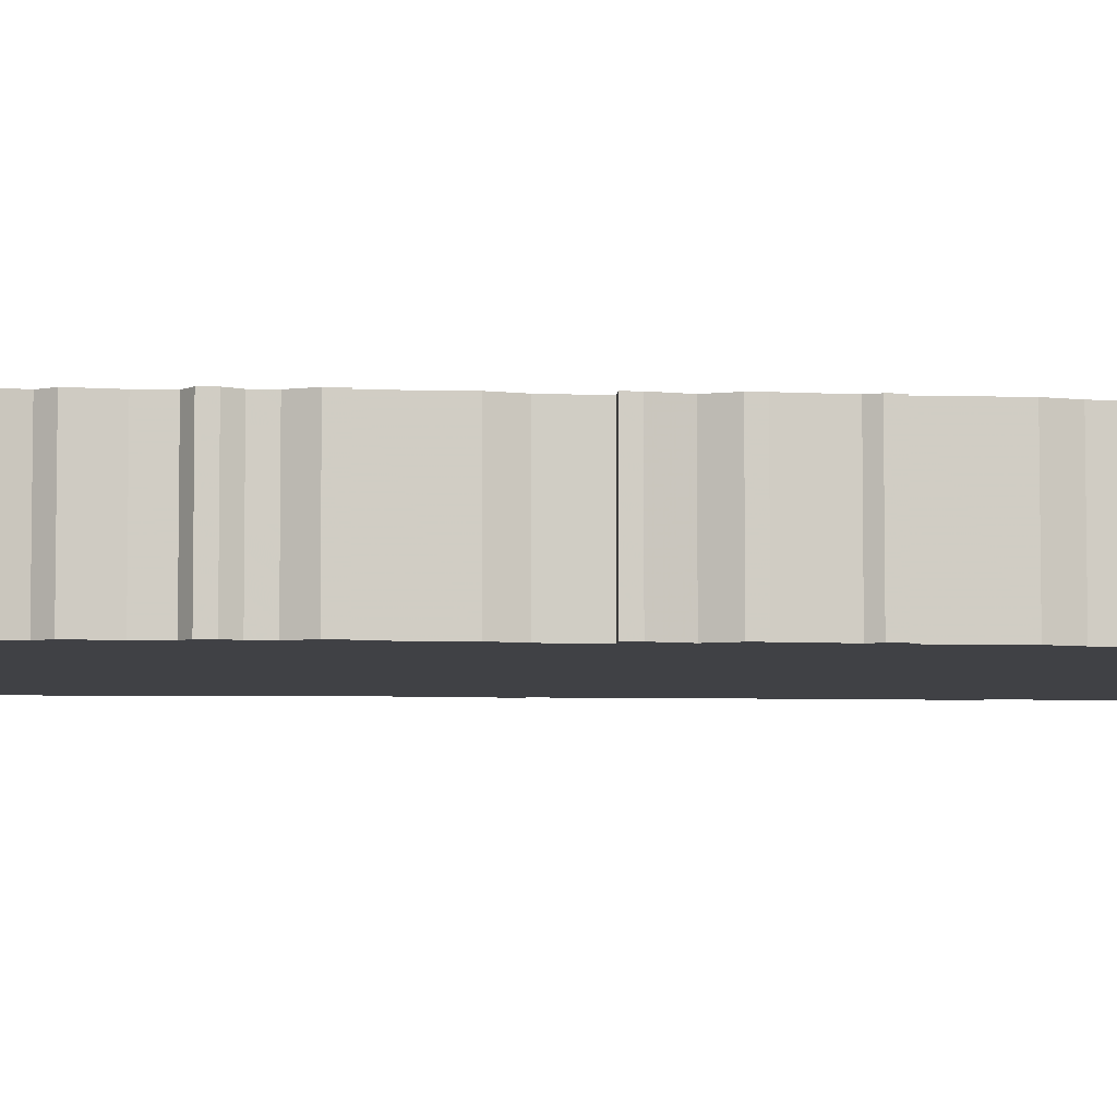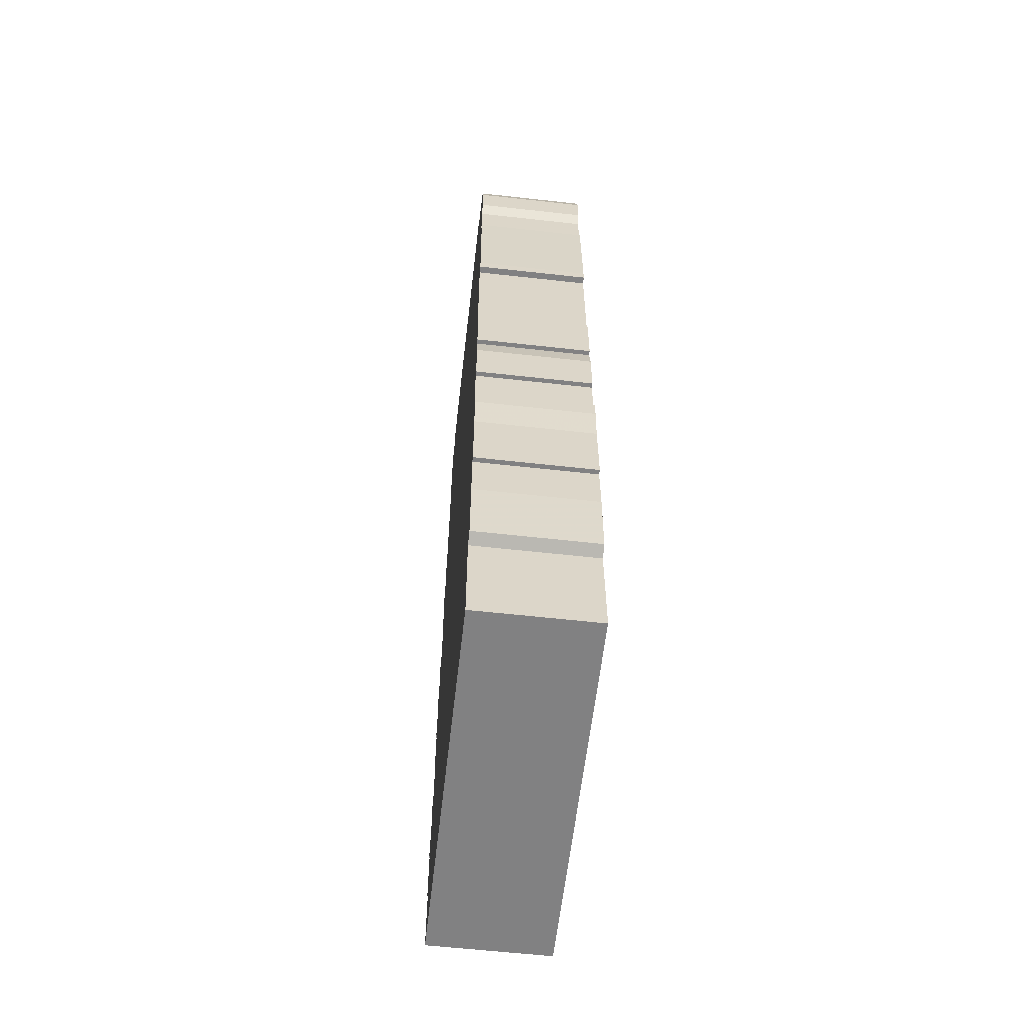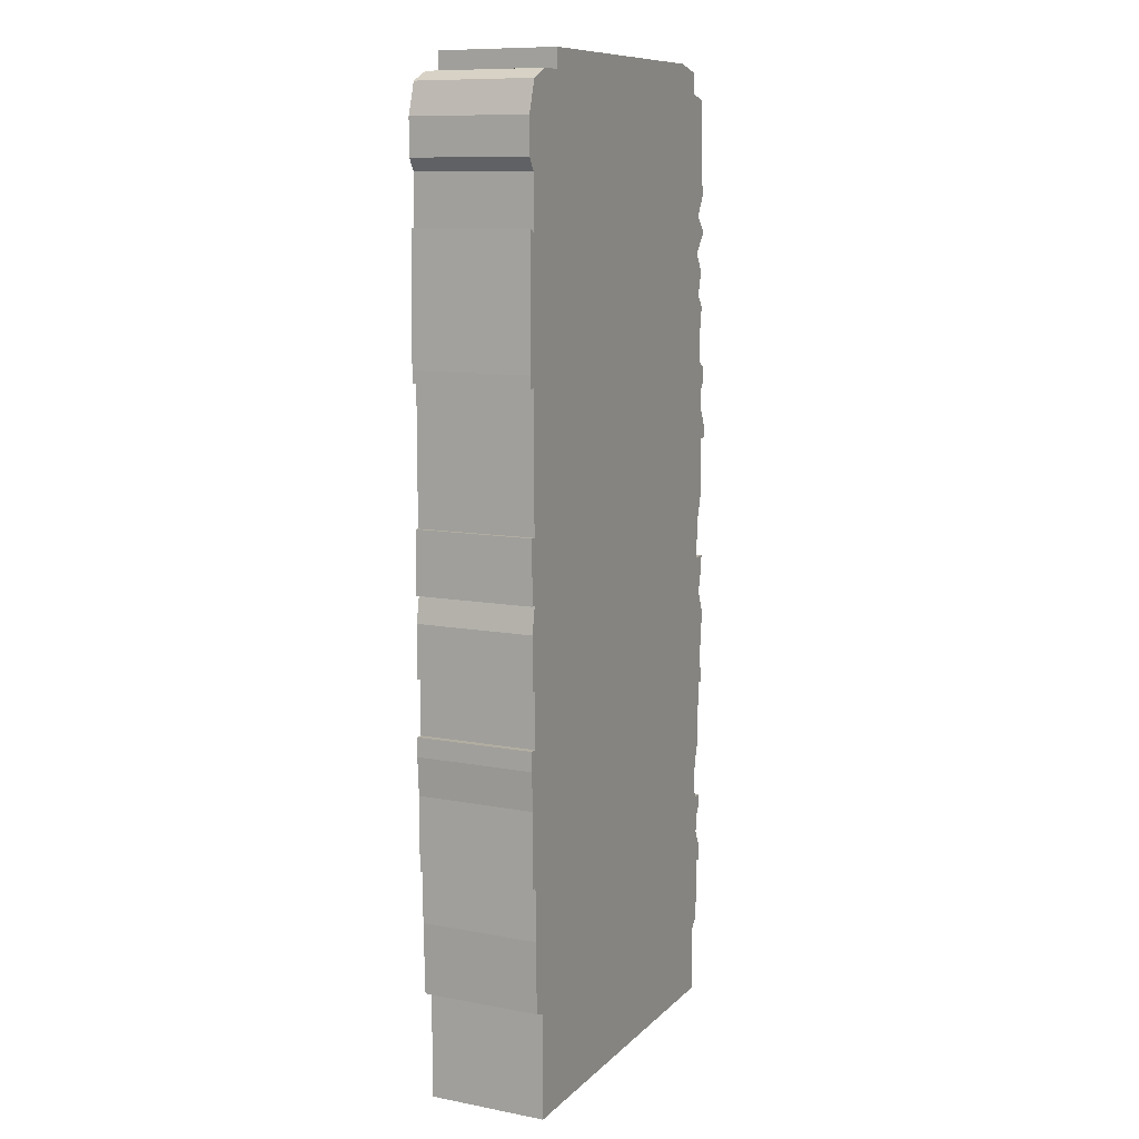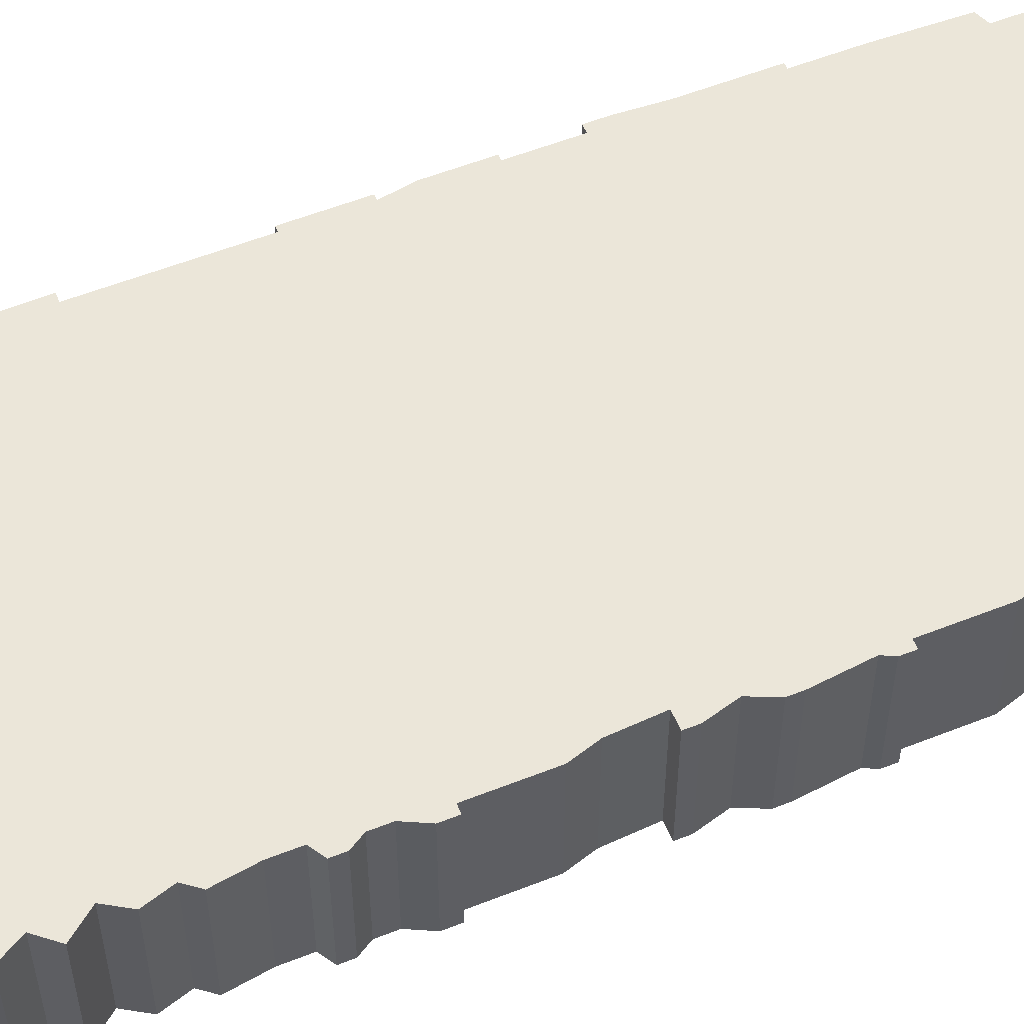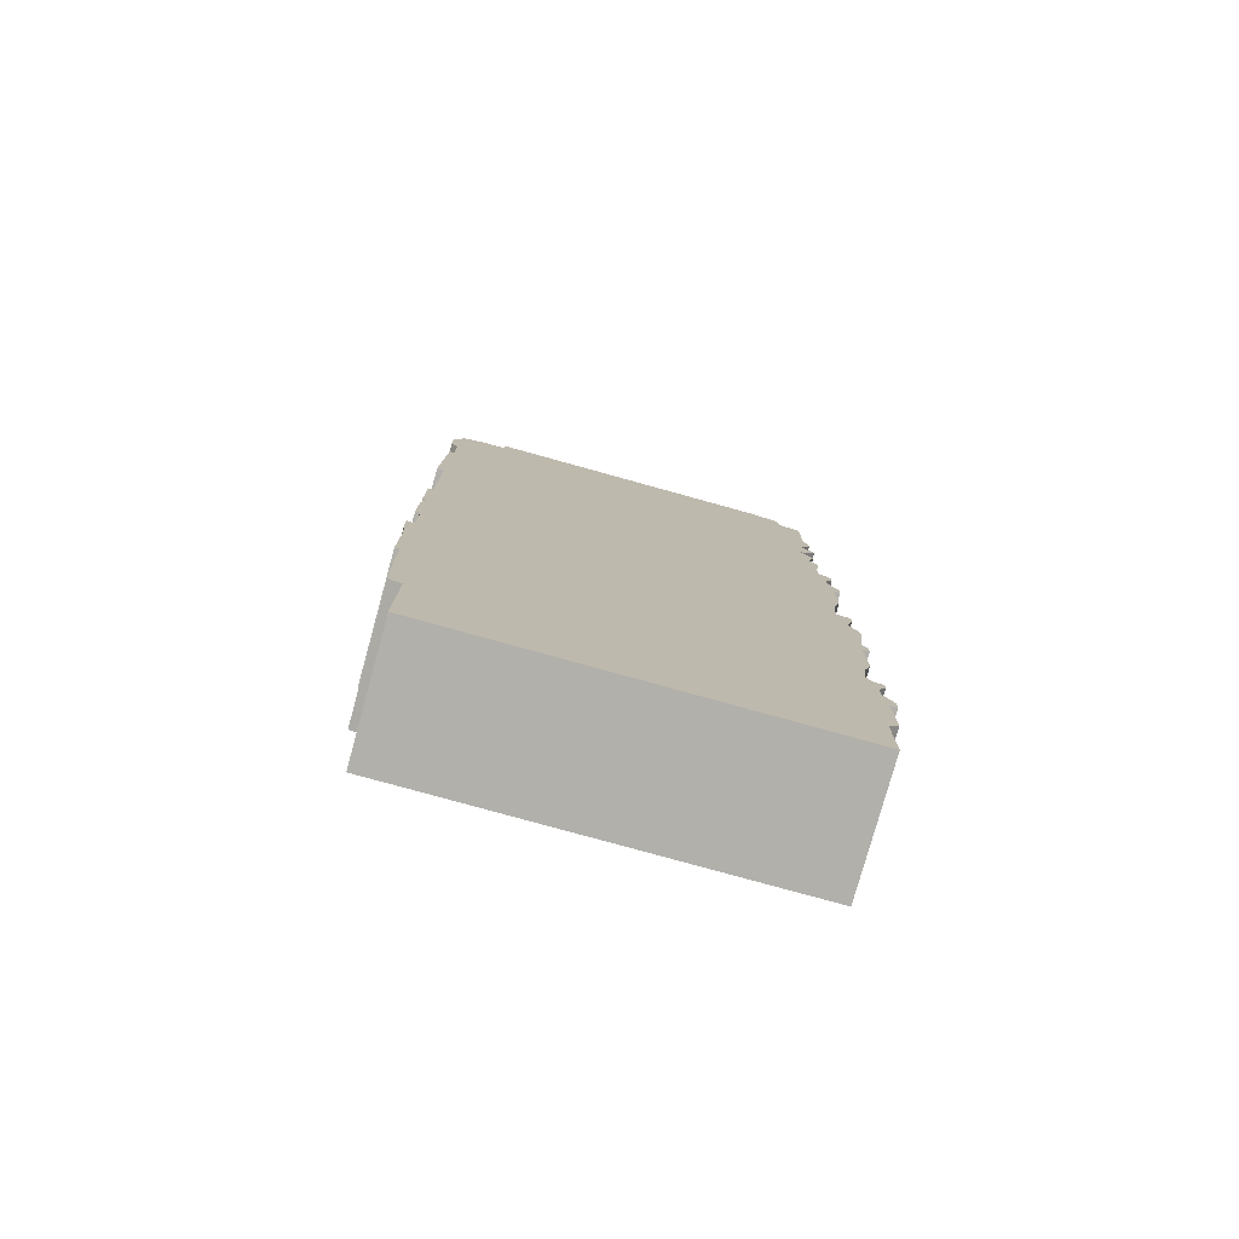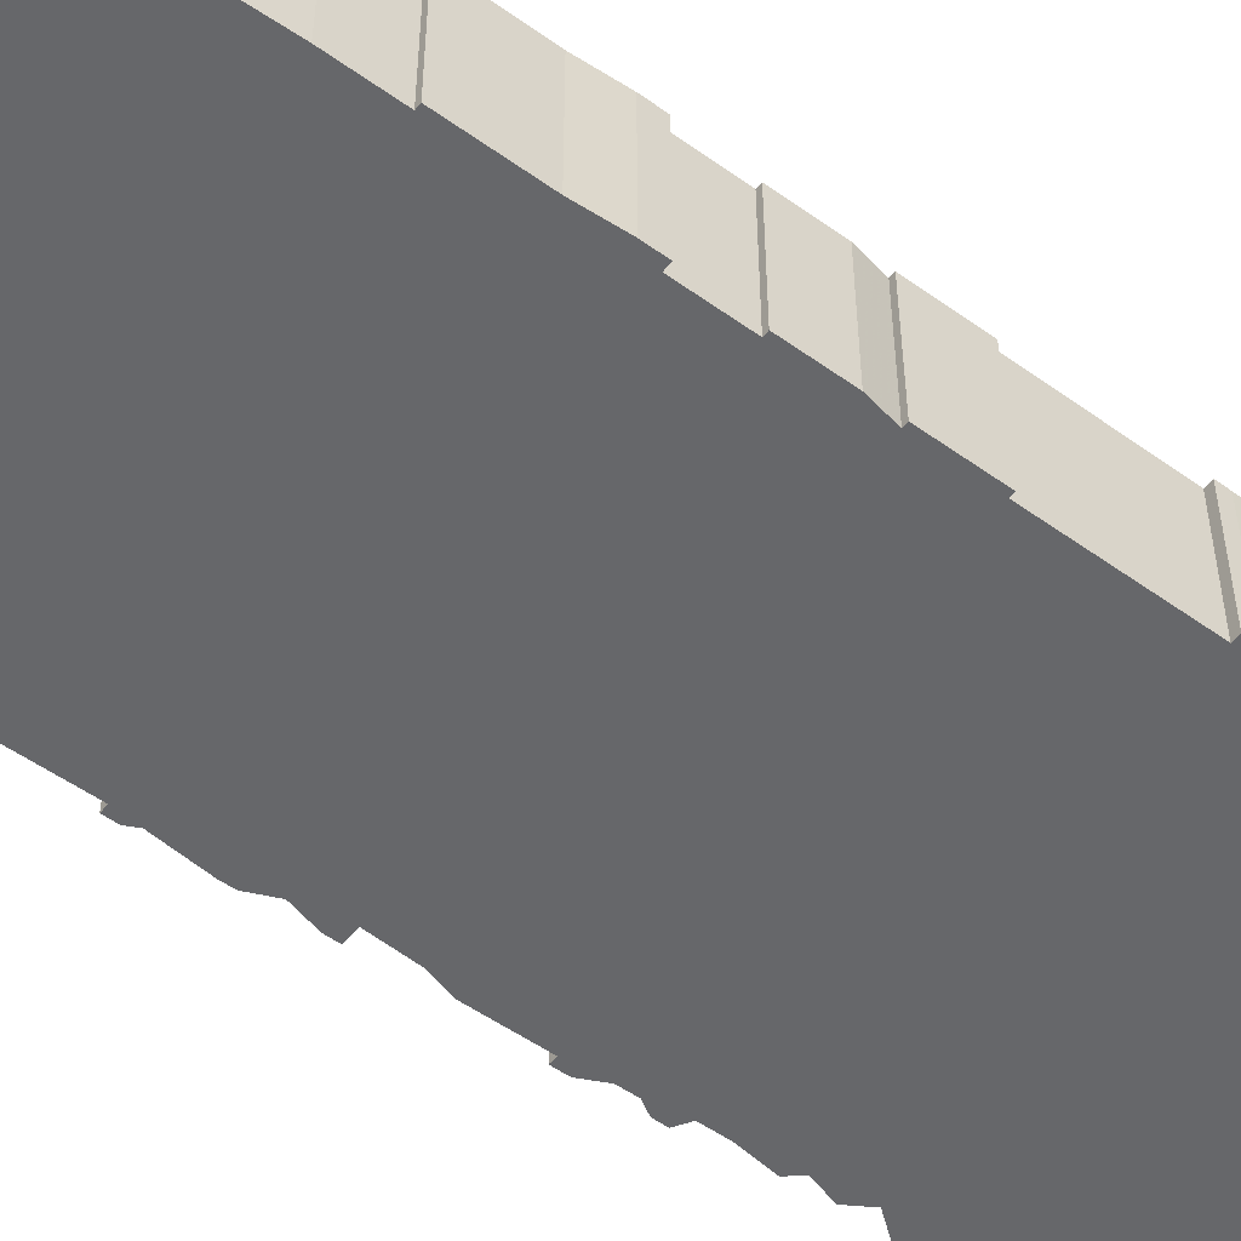
<metadata>
{"format":"obj","ext":"obj","renderer":"f3d","projection":"perspective","resolution":1024,"background":"white","views":[{"elev":-5.8,"azim":-94.4,"up":"+Z"},{"elev":-60.4,"azim":83.5,"up":"+Y"},{"elev":10.3,"azim":115.6,"up":"+Y"},{"elev":55.6,"azim":-112.6,"up":"+Z"},{"elev":-78.5,"azim":164.5,"up":"+Y"},{"elev":-52.1,"azim":52.2,"up":"+Z"}]}
</metadata>
<code>
g sbg_cityforestunder_sf_graybuilding14
v -0.69 4.12 0
v -0.7 4.03 0
v -0.79 4.01 0
v -0.79 3.73 0
v -0.81 3.61 0
v -0.76 3.52 0
v -0.82 3.45 0
v -0.75 3.36 0
v -0.8 3.28 0
v -0.77 3.18 0
v -0.81 3.13 0
v -0.79 2.99 0
v -0.79 2.89 0
v -0.84 2.86 0
v -0.84 2.81 0
v -0.81 2.76 0
v -0.81 2.69 0
v -0.85 2.61 0
v -0.85 2.55 0
v -0.82 2.55 0
v -0.82 2.29 0
v -0.79 2.19 0
v -0.78 2.02 0
v -0.84 2.02 0
v -0.84 1.97 0
v -0.81 1.86 0
v -0.85 1.77 0
v -0.85 1.72 0
v -0.83 1.53 0
v -0.85 1.49 0
v -0.85 1.44 0
v -0.82 1.44 0
v -0.82 1.17 0
v -0.79 1.07 0
v -0.78 0.96 0
v -0.8 0.91 0
v -0.84 0.91 0
v -0.84 0.86 0
v -0.81 0.81 0
v -0.81 0.74 0
v -0.85 0.66 0
v -0.85 0.6 0
v -0.82 0.6 0
v -0.82 0.33 0
v -0.78 0.29 0
v -0.78 0 0
v 0.77 0 0
v 0.77 0.44 0
v 0.82 0.46 0
v 0.83 0.76 0
v 0.83 0.98 0
v 0.85 0.98 0
v 0.85 1.29 0
v 0.86 1.45 0
v 0.86 1.53 0
v 0.83 1.53 0
v 0.83 1.76 0
v 0.85 1.76 0
v 0.85 1.98 0
v 0.83 2.09 0
v 0.85 2.09 0
v 0.85 2.35 0
v 0.83 2.35 0
v 0.83 2.91 0
v 0.86 2.91 0
v 0.86 2.96 0
v 0.85 3.49 0
v 0.83 3.48 0
v 0.83 3.7 0
v 0.86 3.75 0
v 0.86 3.9 0
v 0.82 4.03 0
v 0.73 4.07 0
v 0.63 4.07 0
v 0.63 4.15 0
v -0.57 4.15 0
v -0.69 4.12 0.5
v -0.7 4.03 0.5
v -0.79 4.01 0.5
v -0.79 3.73 0.5
v -0.81 3.61 0.5
v -0.76 3.52 0.5
v -0.82 3.45 0.5
v -0.75 3.36 0.5
v -0.8 3.28 0.5
v -0.77 3.18 0.5
v -0.81 3.13 0.5
v -0.79 2.99 0.5
v -0.79 2.89 0.5
v -0.84 2.86 0.5
v -0.84 2.81 0.5
v -0.81 2.76 0.5
v -0.81 2.69 0.5
v -0.85 2.61 0.5
v -0.85 2.55 0.5
v -0.82 2.55 0.5
v -0.82 2.29 0.5
v -0.79 2.19 0.5
v -0.78 2.02 0.5
v -0.84 2.02 0.5
v -0.84 1.97 0.5
v -0.81 1.86 0.5
v -0.85 1.77 0.5
v -0.85 1.72 0.5
v -0.83 1.53 0.5
v -0.85 1.49 0.5
v -0.85 1.44 0.5
v -0.82 1.44 0.5
v -0.82 1.17 0.5
v -0.79 1.07 0.5
v -0.78 0.96 0.5
v -0.8 0.91 0.5
v -0.84 0.91 0.5
v -0.84 0.86 0.5
v -0.81 0.81 0.5
v -0.81 0.74 0.5
v -0.85 0.66 0.5
v -0.85 0.6 0.5
v -0.82 0.6 0.5
v -0.82 0.33 0.5
v -0.78 0.29 0.5
v -0.78 0 0.5
v 0.77 0 0.5
v 0.77 0.44 0.5
v 0.82 0.46 0.5
v 0.83 0.76 0.5
v 0.83 0.98 0.5
v 0.85 0.98 0.5
v 0.85 1.29 0.5
v 0.86 1.45 0.5
v 0.86 1.53 0.5
v 0.83 1.53 0.5
v 0.83 1.76 0.5
v 0.85 1.76 0.5
v 0.85 1.98 0.5
v 0.83 2.09 0.5
v 0.85 2.09 0.5
v 0.85 2.35 0.5
v 0.83 2.35 0.5
v 0.83 2.91 0.5
v 0.86 2.91 0.5
v 0.86 2.96 0.5
v 0.85 3.49 0.5
v 0.83 3.48 0.5
v 0.83 3.7 0.5
v 0.86 3.75 0.5
v 0.86 3.9 0.5
v 0.82 4.03 0.5
v 0.73 4.07 0.5
v 0.63 4.07 0.5
v 0.63 4.15 0.5
v -0.57 4.15 0.5
g sbg_cityforestunder_sf_graybuilding14_0
f 76 75 74
f 74 73 71
f 76 74 6
f 73 72 71
f 70 69 71
f 69 74 71
f 74 69 68
f 68 67 66
f 74 68 6
f 68 66 64
f 66 65 64
f 8 6 68
f 63 62 61
f 10 8 64
f 63 61 60
f 13 64 17
f 58 57 59
f 57 60 59
f 20 63 22
f 56 55 54
f 60 57 23
f 56 54 53
f 52 51 53
f 32 56 53
f 50 48 35
f 35 51 50
f 50 49 48
f 46 45 47
f 45 48 47
f 45 43 48
f 48 40 35
f 43 42 41
f 43 41 40
f 44 43 45
f 38 37 36
f 39 38 36
f 40 39 35
f 43 40 48
f 39 36 35
f 56 29 57
f 35 34 51
f 34 32 53
f 33 32 34
f 32 31 30
f 32 30 29
f 29 28 26
f 28 27 26
f 32 29 56
f 25 24 23
f 26 25 23
f 29 26 57
f 51 34 53
f 23 57 26
f 63 60 22
f 20 17 63
f 20 19 18
f 20 18 17
f 21 20 22
f 17 16 13
f 15 14 13
f 16 15 13
f 22 60 23
f 13 12 64
f 12 11 10
f 64 63 17
f 10 9 8
f 10 64 12
f 8 7 6
f 64 8 68
f 6 5 4
f 76 6 4
f 4 3 2
f 76 4 2
f 76 2 1
f 75 150 74
f 150 75 151
f 76 151 75
f 151 76 152
f 74 149 73
f 149 74 150
f 72 147 71
f 147 72 148
f 73 148 72
f 148 73 149
f 70 145 69
f 145 70 146
f 71 146 70
f 146 71 147
f 69 144 68
f 144 69 145
f 67 142 66
f 142 67 143
f 68 143 67
f 143 68 144
f 65 140 64
f 140 65 141
f 66 141 65
f 141 66 142
f 62 137 61
f 137 62 138
f 63 138 62
f 138 63 139
f 61 136 60
f 136 61 137
f 58 133 57
f 133 58 134
f 59 134 58
f 134 59 135
f 60 135 59
f 135 60 136
f 55 130 54
f 130 55 131
f 56 131 55
f 131 56 132
f 54 129 53
f 129 54 130
f 52 127 51
f 127 52 128
f 53 128 52
f 128 53 129
f 51 126 50
f 126 51 127
f 49 124 48
f 124 49 125
f 50 125 49
f 125 50 126
f 46 121 45
f 121 46 122
f 47 122 46
f 122 47 123
f 48 123 47
f 123 48 124
f 42 117 41
f 117 42 118
f 43 118 42
f 118 43 119
f 41 116 40
f 116 41 117
f 44 119 43
f 119 44 120
f 45 120 44
f 120 45 121
f 37 112 36
f 112 37 113
f 38 113 37
f 113 38 114
f 39 114 38
f 114 39 115
f 40 115 39
f 115 40 116
f 36 111 35
f 111 36 112
f 57 132 56
f 132 57 133
f 35 110 34
f 110 35 111
f 33 108 32
f 108 33 109
f 34 109 33
f 109 34 110
f 31 106 30
f 106 31 107
f 32 107 31
f 107 32 108
f 30 105 29
f 105 30 106
f 29 104 28
f 104 29 105
f 27 102 26
f 102 27 103
f 28 103 27
f 103 28 104
f 24 99 23
f 99 24 100
f 25 100 24
f 100 25 101
f 26 101 25
f 101 26 102
f 19 94 18
f 94 19 95
f 20 95 19
f 95 20 96
f 18 93 17
f 93 18 94
f 21 96 20
f 96 21 97
f 22 97 21
f 97 22 98
f 17 92 16
f 92 17 93
f 14 89 13
f 89 14 90
f 15 90 14
f 90 15 91
f 16 91 15
f 91 16 92
f 23 98 22
f 98 23 99
f 13 88 12
f 88 13 89
f 11 86 10
f 86 11 87
f 12 87 11
f 87 12 88
f 64 139 63
f 139 64 140
f 9 84 8
f 84 9 85
f 10 85 9
f 85 10 86
f 7 82 6
f 82 7 83
f 8 83 7
f 83 8 84
f 5 80 4
f 80 5 81
f 6 81 5
f 81 6 82
f 3 78 2
f 78 3 79
f 4 79 3
f 79 4 80
f 2 77 1
f 77 2 78
f 1 152 76
f 152 1 77
f 150 151 152
f 147 149 150
f 82 150 152
f 147 148 149
f 147 145 146
f 147 150 145
f 144 145 150
f 142 143 144
f 82 144 150
f 140 142 144
f 140 141 142
f 144 82 84
f 137 138 139
f 140 84 86
f 136 137 139
f 93 140 89
f 135 133 134
f 135 136 133
f 98 139 96
f 130 131 132
f 99 133 136
f 129 130 132
f 129 127 128
f 129 132 108
f 111 124 126
f 126 127 111
f 124 125 126
f 123 121 122
f 123 124 121
f 124 119 121
f 111 116 124
f 117 118 119
f 116 117 119
f 121 119 120
f 112 113 114
f 112 114 115
f 111 115 116
f 124 116 119
f 111 112 115
f 133 105 132
f 127 110 111
f 129 108 110
f 110 108 109
f 106 107 108
f 105 106 108
f 102 104 105
f 102 103 104
f 132 105 108
f 99 100 101
f 99 101 102
f 133 102 105
f 129 110 127
f 102 133 99
f 98 136 139
f 139 93 96
f 94 95 96
f 93 94 96
f 98 96 97
f 89 92 93
f 89 90 91
f 89 91 92
f 99 136 98
f 140 88 89
f 86 87 88
f 93 139 140
f 84 85 86
f 88 140 86
f 82 83 84
f 144 84 140
f 80 81 82
f 80 82 152
f 78 79 80
f 78 80 152
f 77 78 152

</code>
